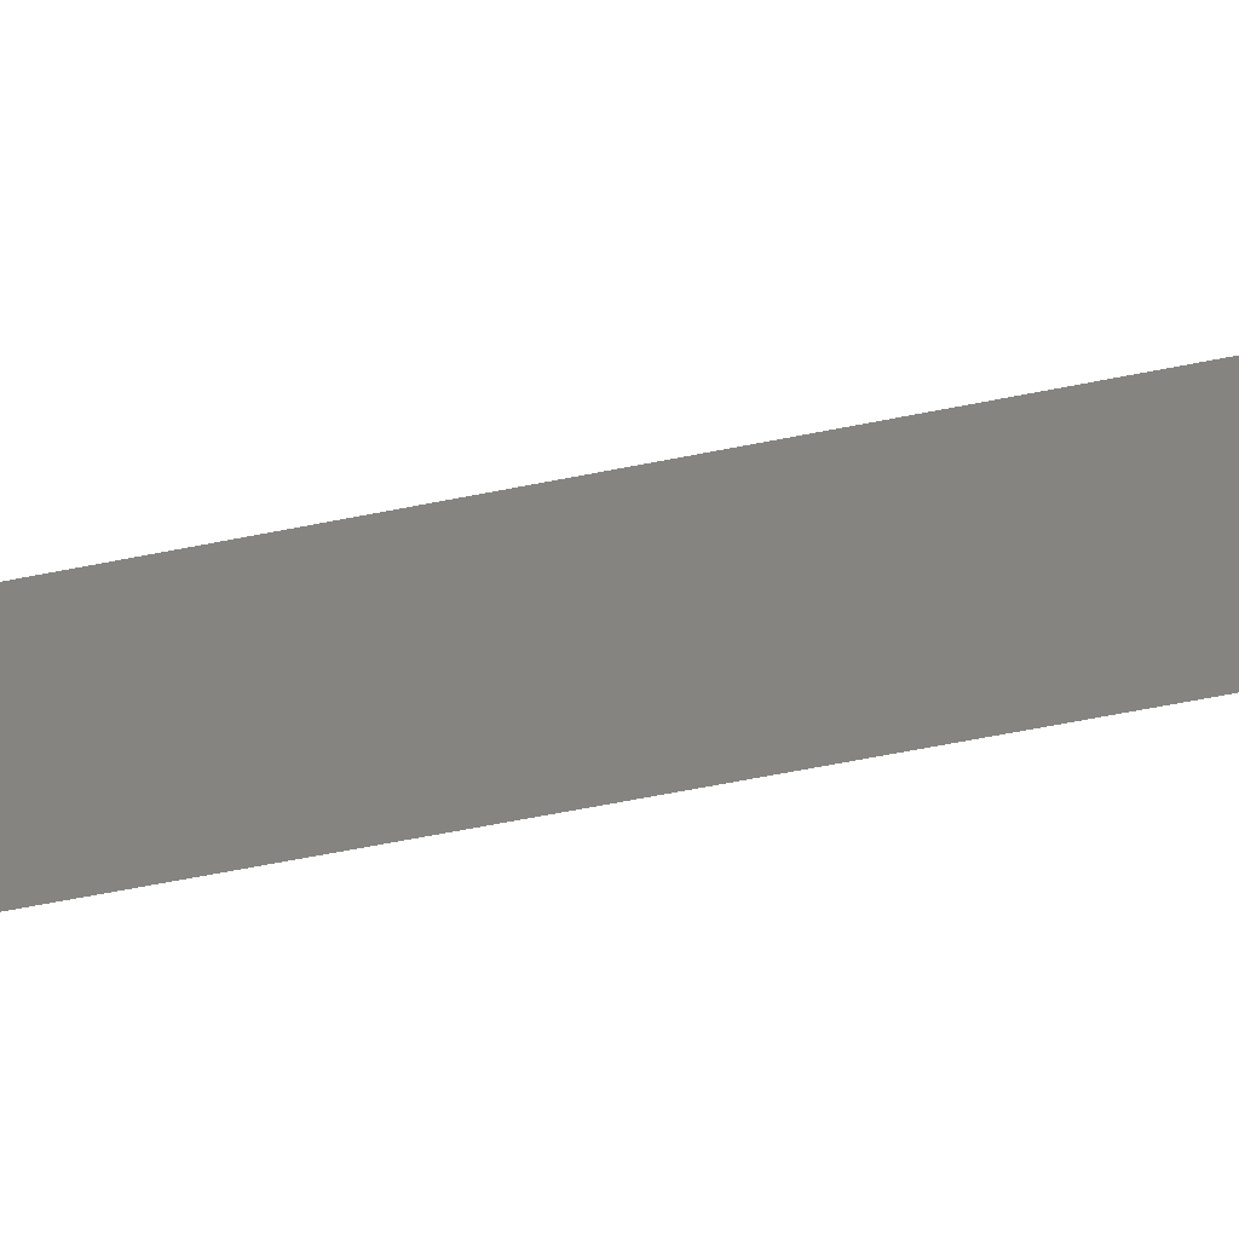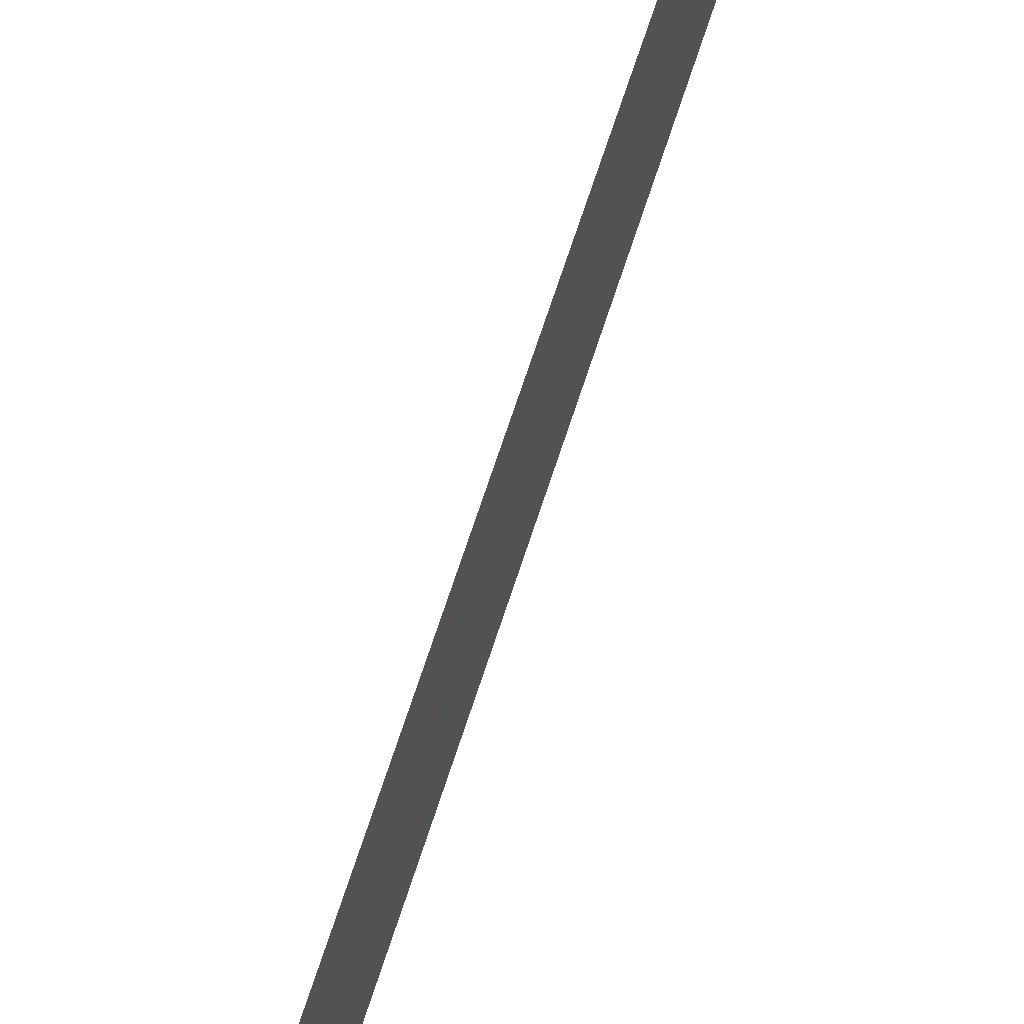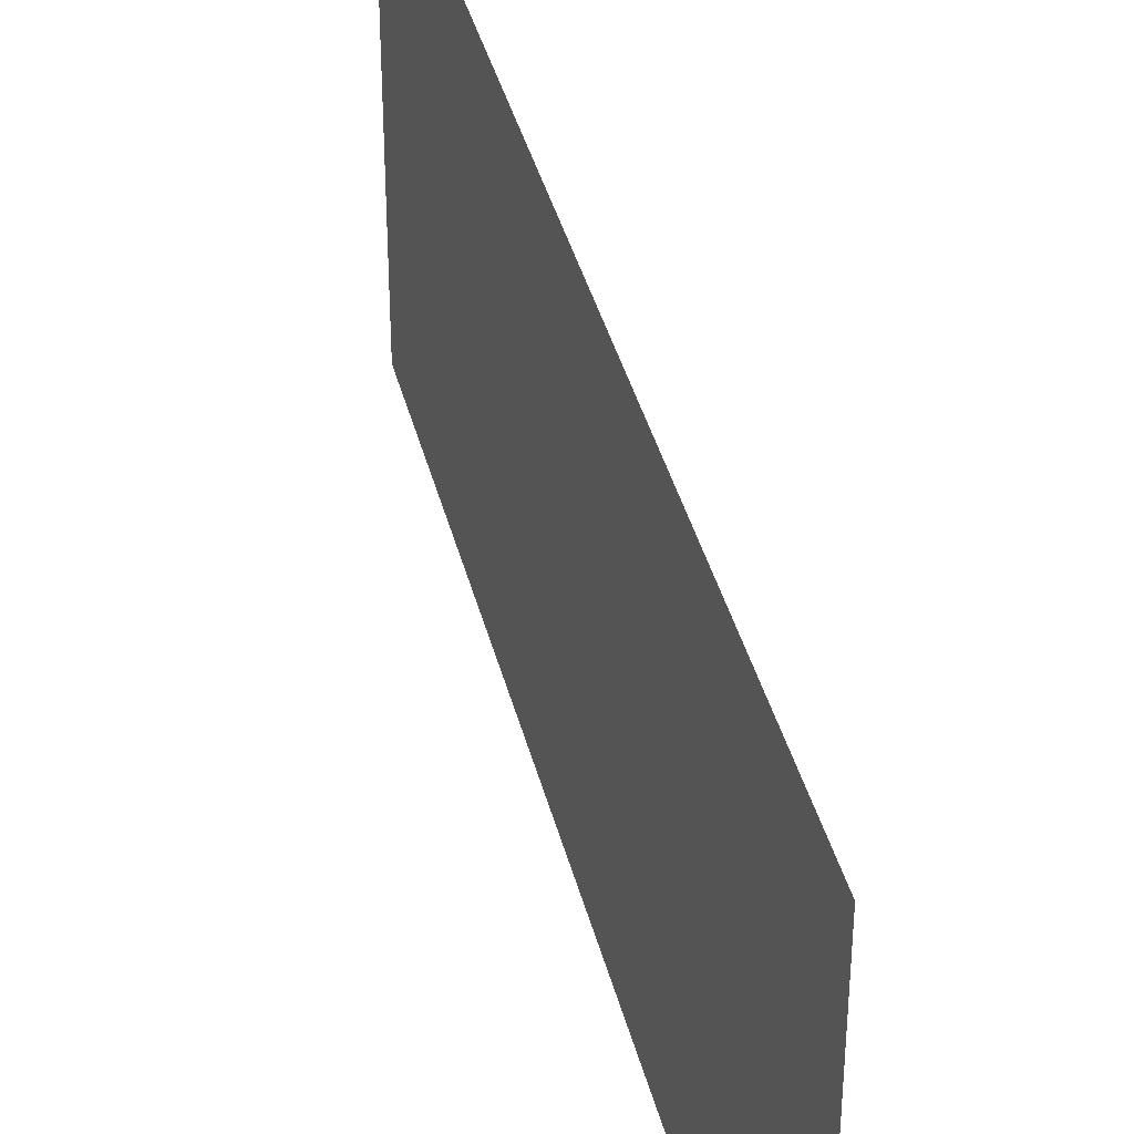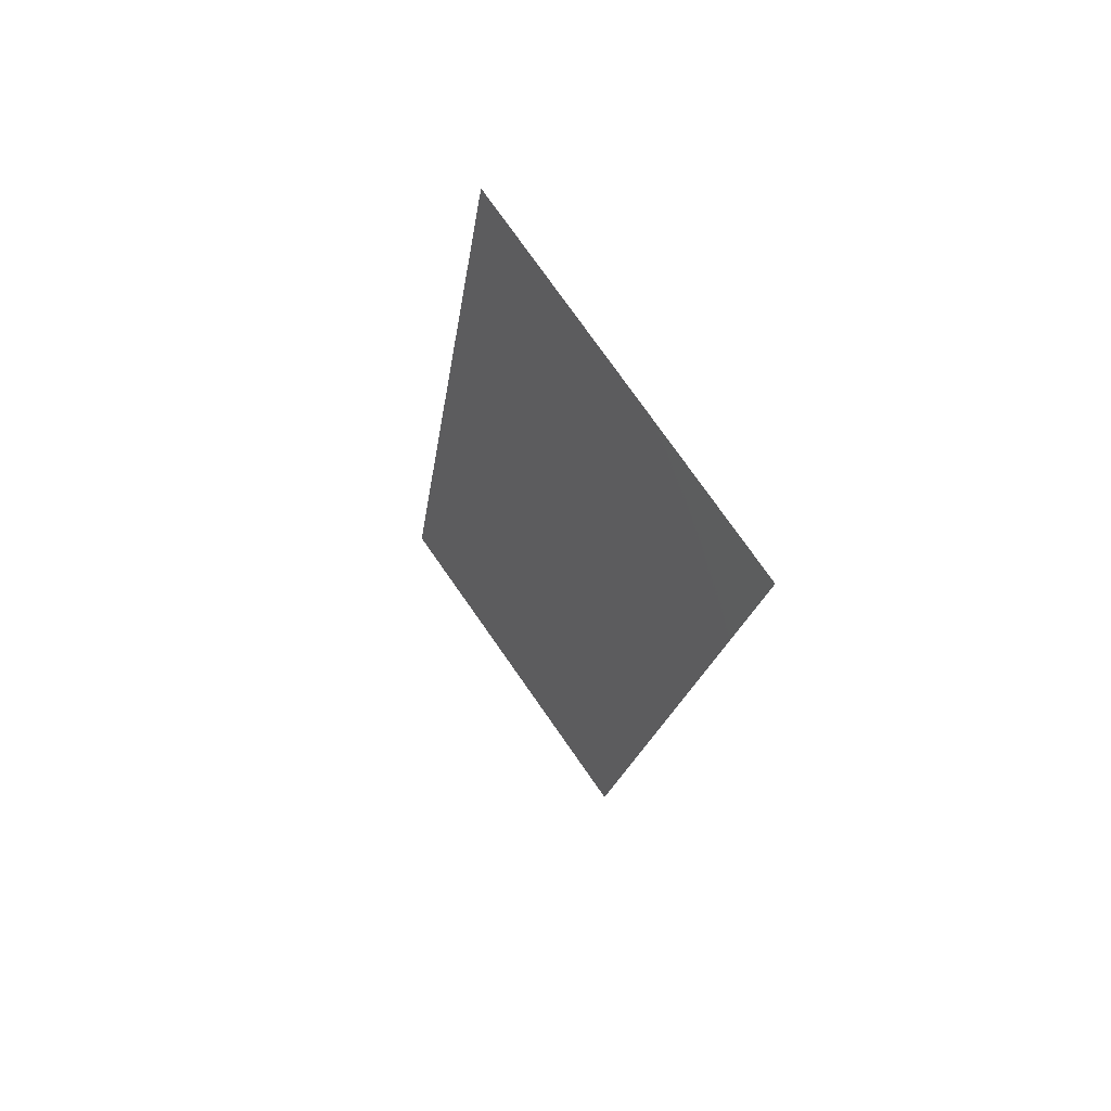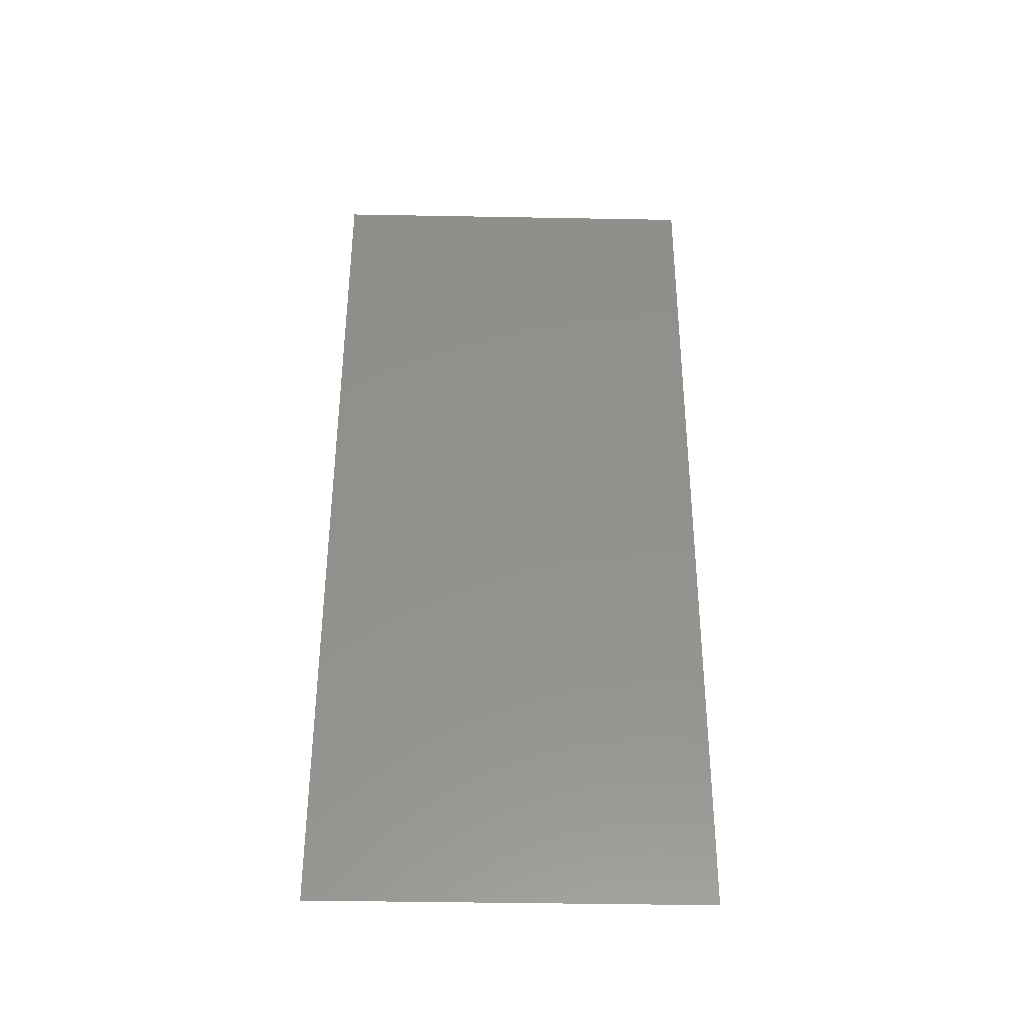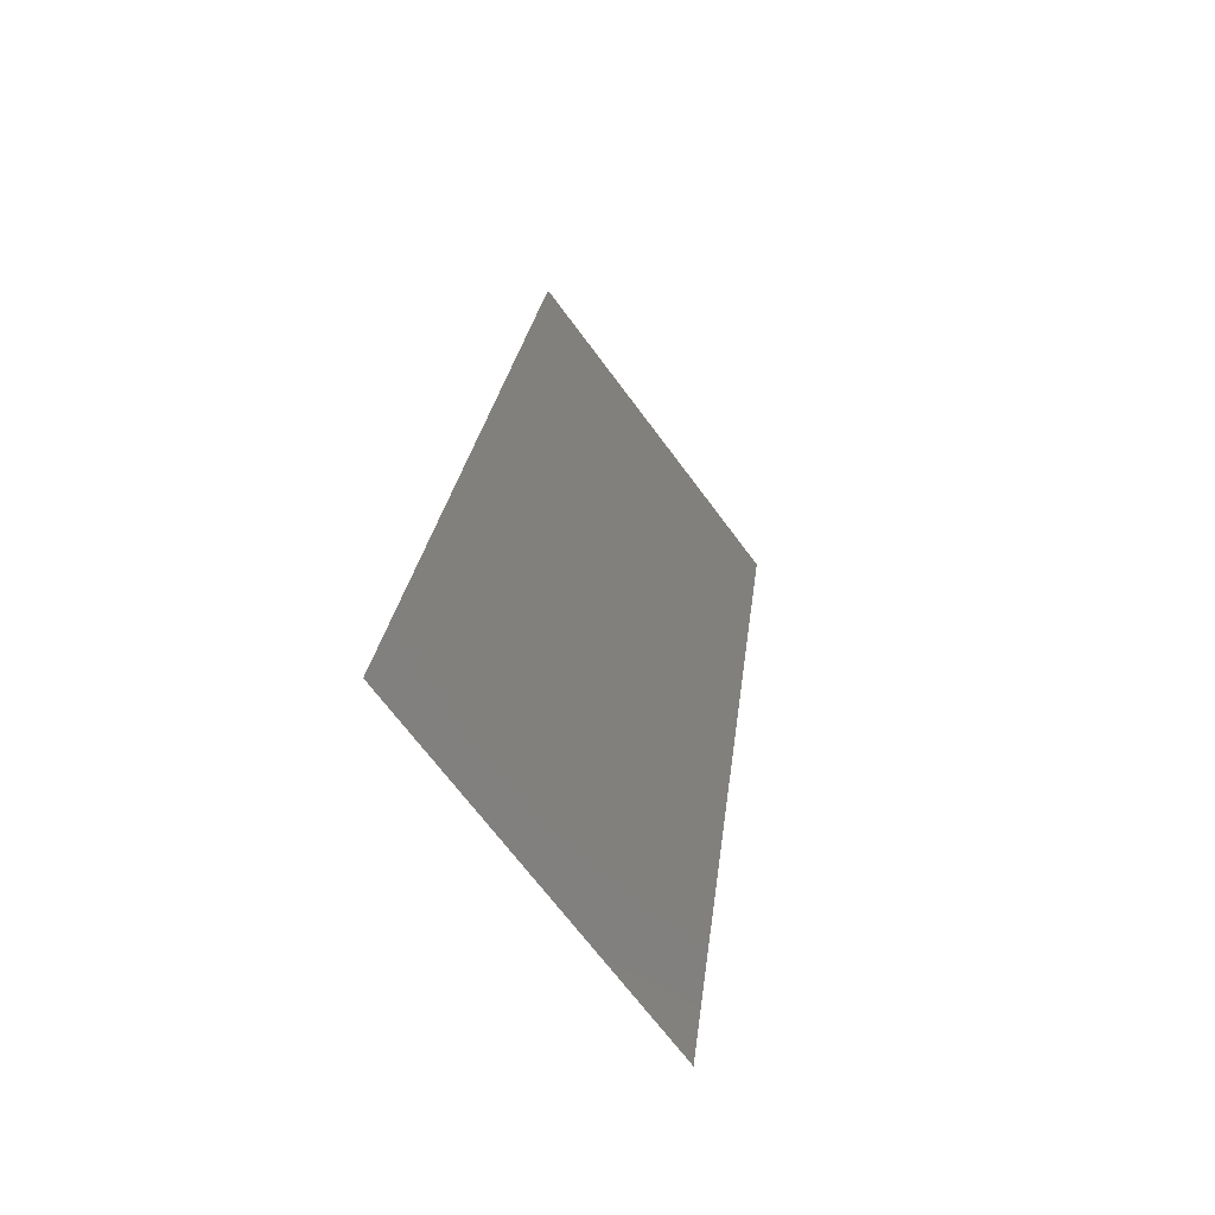
<metadata>
{"format":"stl","ext":"stl","renderer":"f3d","projection":"perspective","resolution":1024,"background":"white","views":[{"elev":-67.6,"azim":92.7,"up":"+Z"},{"elev":75.9,"azim":10.3,"up":"+Z"},{"elev":39.1,"azim":157.9,"up":"+Z"},{"elev":77.3,"azim":-35.1,"up":"+Y"},{"elev":-44.5,"azim":88.8,"up":"+Y"},{"elev":-69.1,"azim":36.6,"up":"+Y"}]}
</metadata>
<code>
# stl→obj: 16 verts, 18 faces
v 0.01301 0.03421 0.02
v 0.01343 0.03706 0.008323
v 0.01468 0.04561 0.02
v 0.00967 0.0114 0
v 0.009253 0.008554 0.01168
v 0.008 0 0
v 0.008 0 0.01
v 0.008 0 0.02
v 0.01468 0.04561 0.01
v 0.01468 0.04561 0
v 0.00967 0.0114 0.02
v 0.01301 0.03421 0
v 0.01058 0.01758 0.01028
v 0.01134 0.02281 0.02
v 0.01212 0.02811 0.009768
v 0.01134 0.02281 0
f 1 2 3
f 4 5 6
f 7 5 8
f 9 2 10
f 8 5 11
f 10 2 12
f 11 13 14
f 12 15 16
f 13 15 14
f 16 15 13
f 14 15 1
f 16 13 4
f 15 2 1
f 13 5 4
f 11 5 13
f 12 2 15
f 6 5 7
f 3 2 9

</code>
